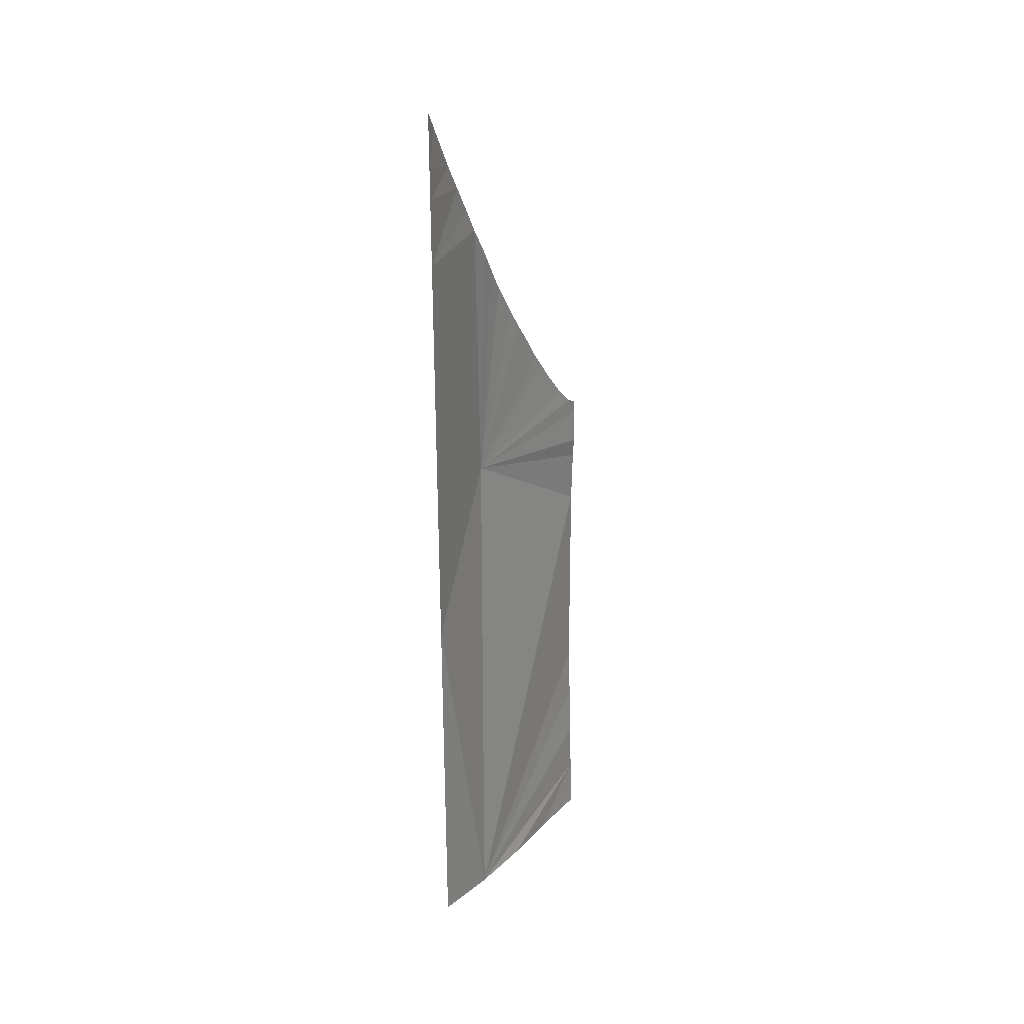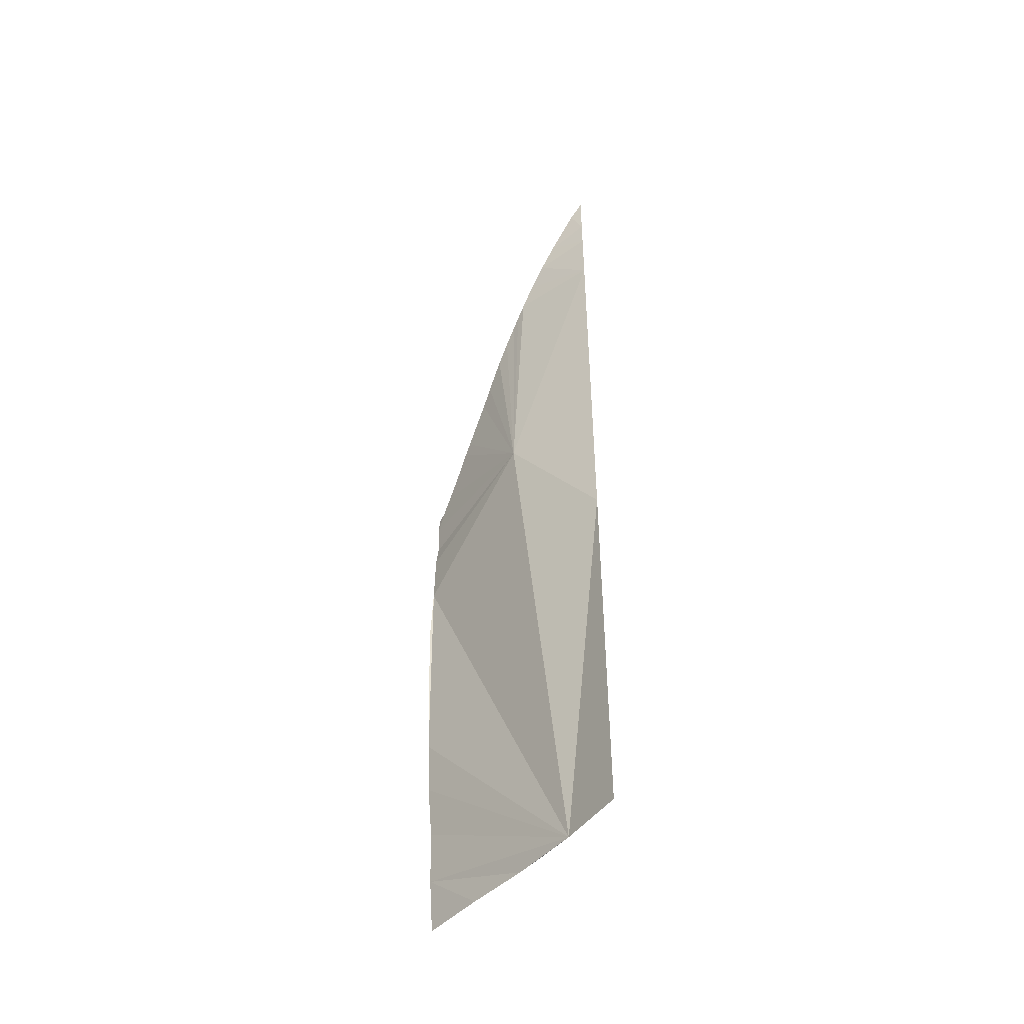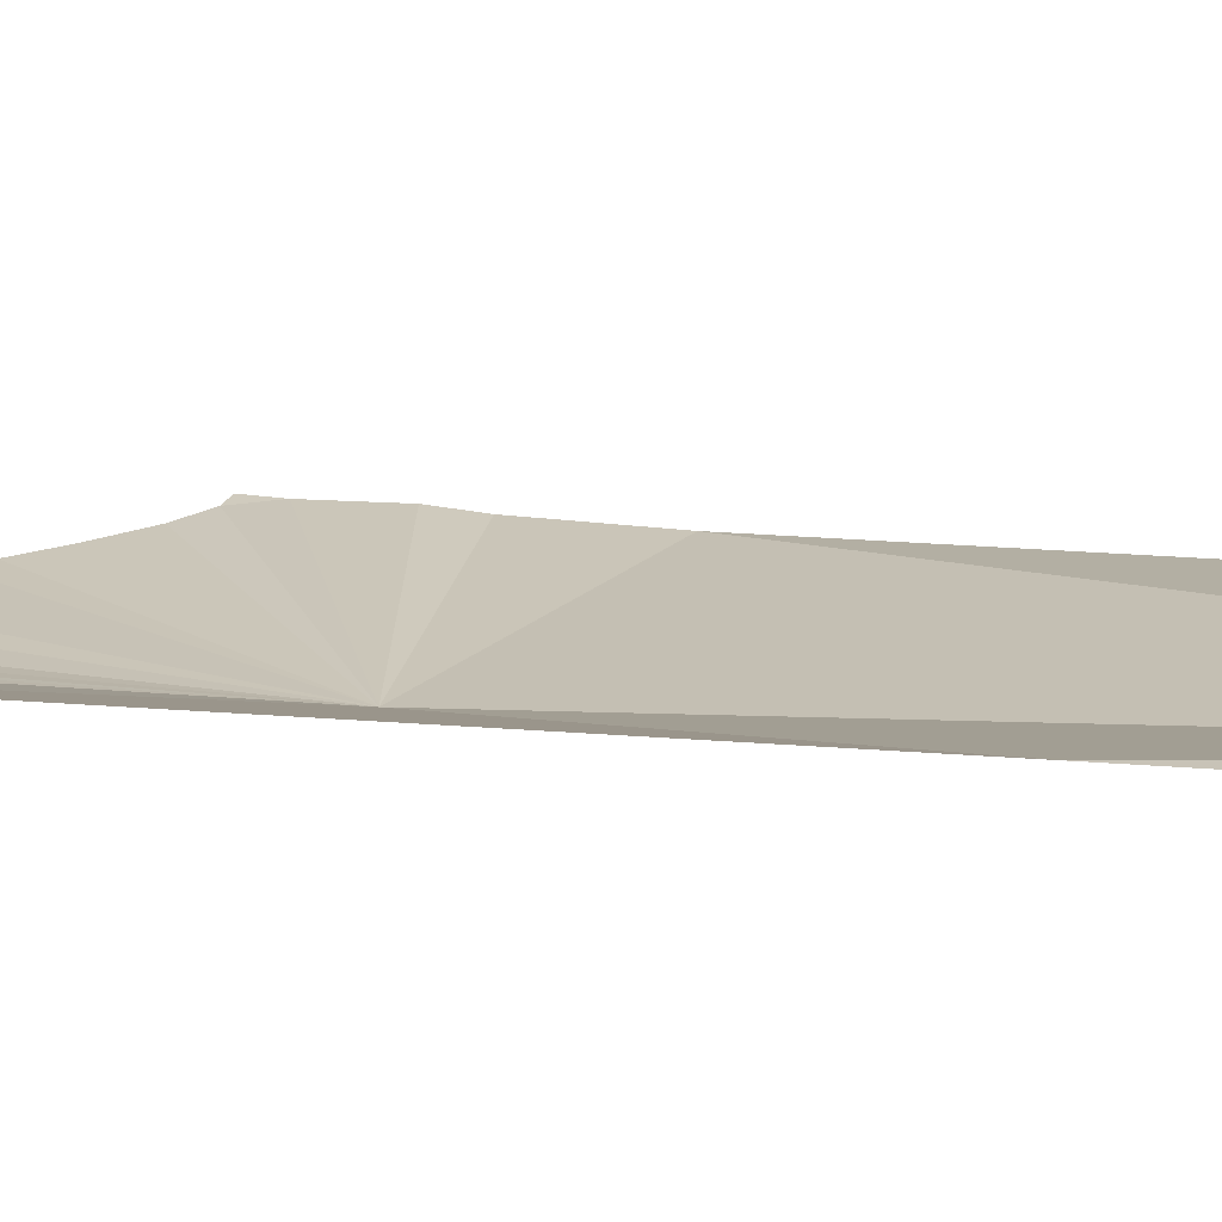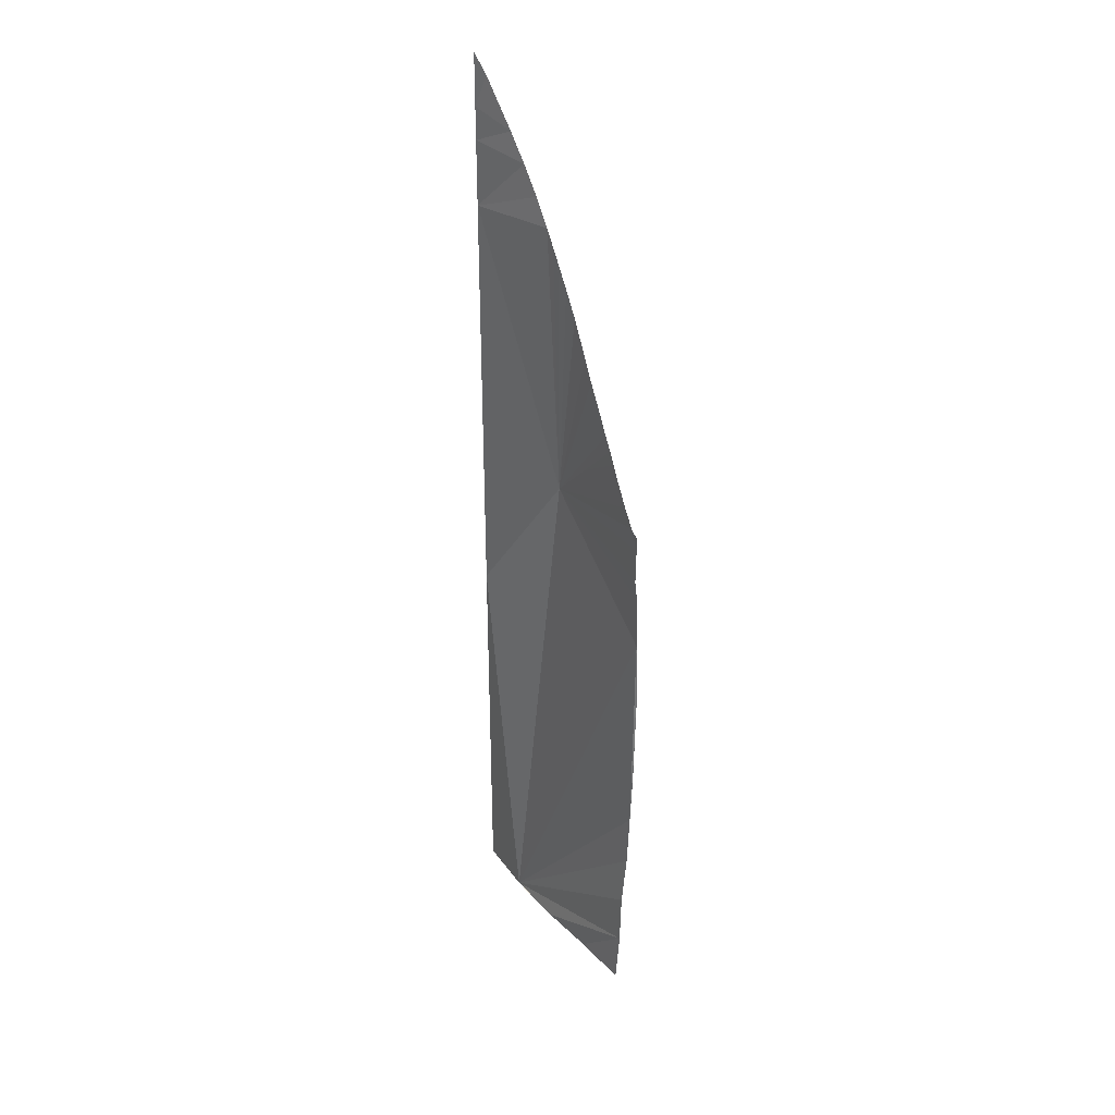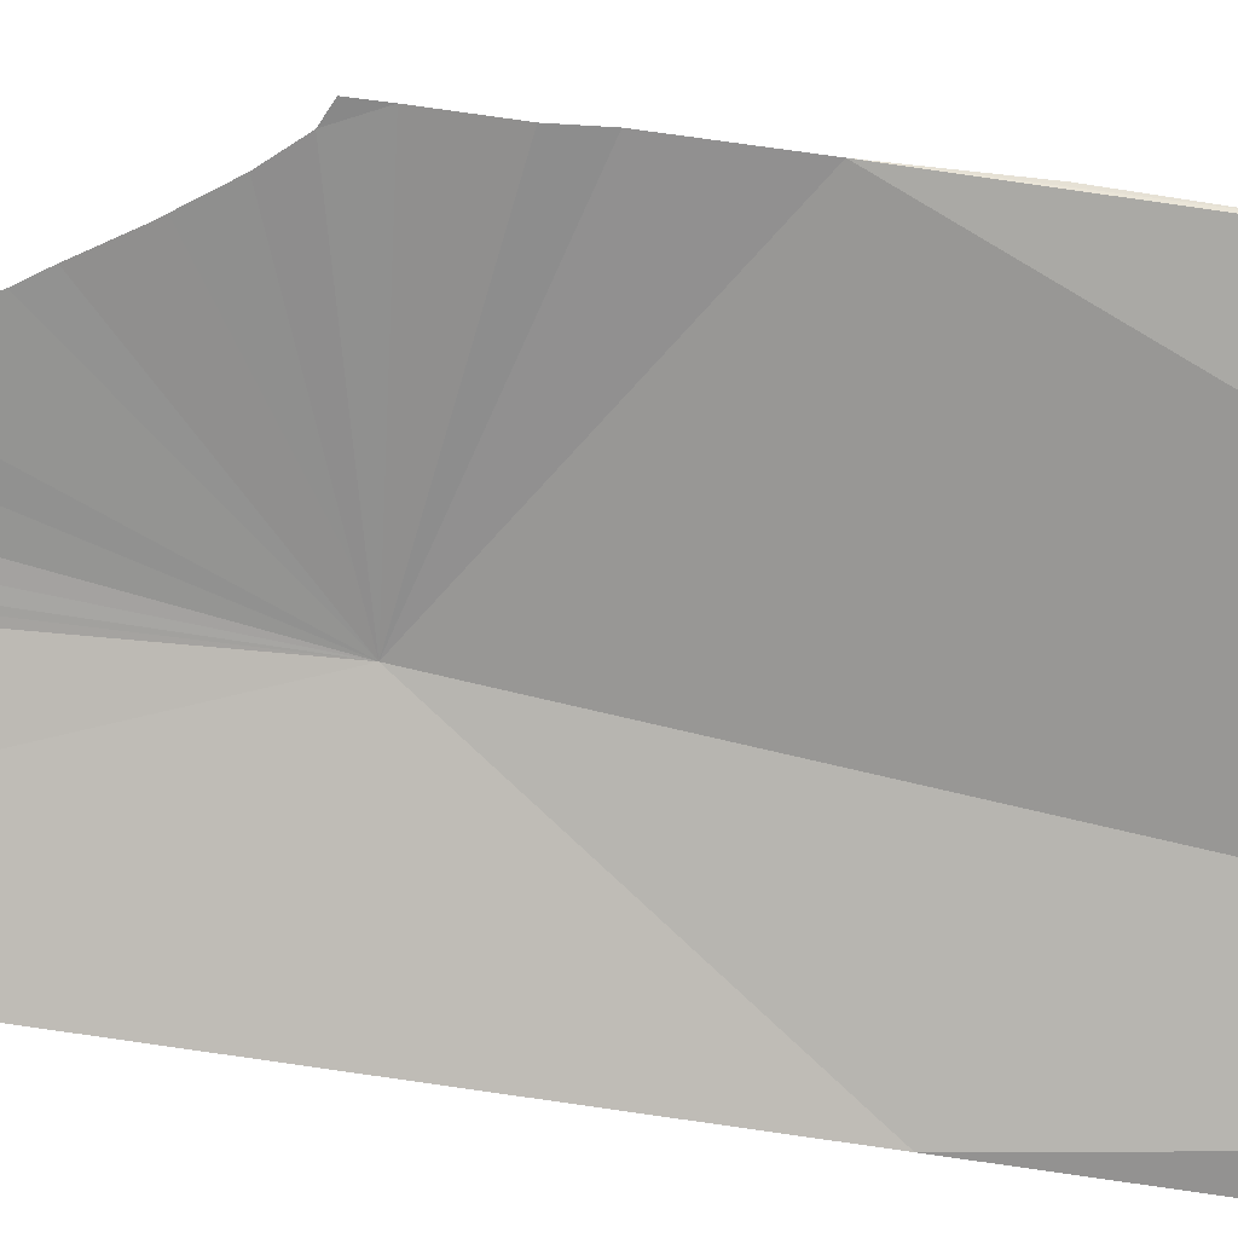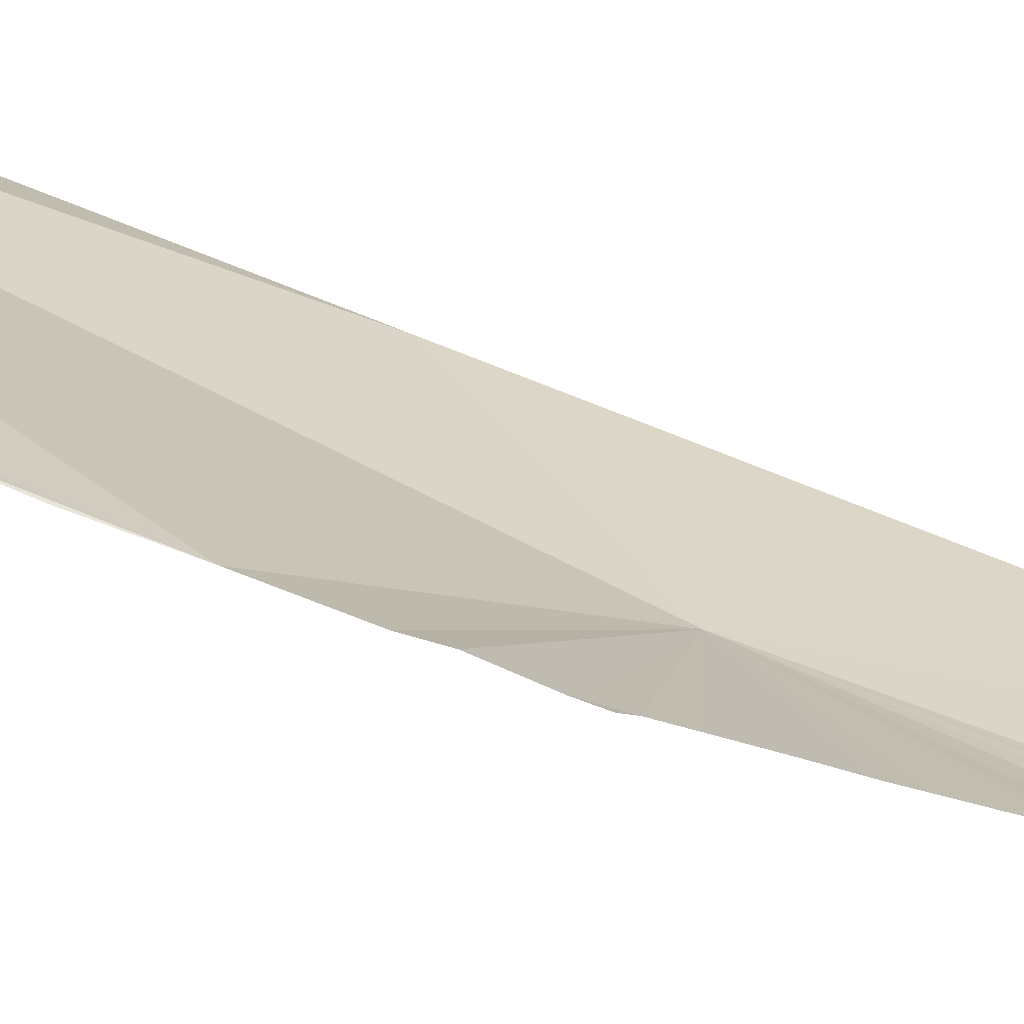
<metadata>
{"format":"obj","ext":"obj","renderer":"f3d","projection":"perspective","resolution":1024,"background":"white","views":[{"elev":31.0,"azim":91.6,"up":"+Z"},{"elev":-49.1,"azim":13.3,"up":"+Z"},{"elev":-21.1,"azim":80.6,"up":"+Y"},{"elev":33.1,"azim":-160.7,"up":"+Z"},{"elev":72.2,"azim":98.3,"up":"+Y"},{"elev":50.1,"azim":-63.0,"up":"+Y"}]}
</metadata>
<code>
o crack_restart_keyway_175
v 0.0735 -0.1131 -0.4725
v 0.07276 -0.1135 -0.4595
v 0.08507 -0.1211 -0.4725
v 0.0968 -0.1287 -0.4725
v 0.1204 -0.1474 -0.4725
v 0.1091 -0.1376 -0.4725
v 0.1204 -0.1474 -0.4571
v 0.07061 -0.115 -0.3944
v 0.07037 -0.115 -0.3814
v 0.07081 -0.1149 -0.3684
v 0.07124 -0.1146 -0.4204
v 0.07078 -0.1147 -0.4074
v 0.07257 -0.1138 -0.4464
v 0.07163 -0.1142 -0.4334
v 0.07132 -0.1146 -0.3424
v 0.07301 -0.116 -0.3378
v 0.09763 -0.138 -0.3447
v 0.0714 -0.1144 -0.3505
v 0.07139 -0.1145 -0.3389
v 0.1204 -0.1474 -0.2573
v 0.1109 -0.144 -0.2605
v 0.1173 -0.1464 -0.2496
v 0.1204 -0.1474 -0.2451
v 0.1204 -0.1474 -0.2649
v 0.1204 -0.1474 -0.2726
v 0.1073 -0.1423 -0.2669
v 0.1204 -0.1474 -0.2803
v 0.1204 -0.1474 -0.288
v 0.1204 -0.1474 -0.3034
v 0.1204 -0.1474 -0.3187
v 0.1204 -0.1474 -0.3341
v 0.1204 -0.1474 -0.3495
v 0.1204 -0.1474 -0.3649
v 0.1204 -0.1474 -0.3802
v 0.1204 -0.1474 -0.3956
v 0.1204 -0.1474 -0.411
v 0.1204 -0.1474 -0.4263
v 0.1204 -0.1474 -0.4417
v 0.08701 -0.1289 -0.3102
v 0.08916 -0.1308 -0.3053
v 0.0842 -0.1265 -0.316
v 0.08216 -0.1248 -0.3206
v 0.1031 -0.1332 -0.4725
v 0.1008 -0.1388 -0.2795
v 0.09895 -0.1376 -0.2834
v 0.1038 -0.1405 -0.2733
v 0.07092 -0.1146 -0.3554
v 0.08067 -0.1235 -0.3235
v 0.07825 -0.1212 -0.3286
v 0.09253 -0.1336 -0.2975
v 0.0951 -0.1352 -0.2917
v 0.09763 -0.138 -0.3447
v 0.09754 -0.1367 -0.2863
v 0.0753 -0.1184 -0.3342
v 0.07132 -0.1146 -0.3424
v 0.0735 -0.1131 -0.4725
v 0.08507 -0.1211 -0.4725
v 0.07276 -0.1135 -0.4595
v 0.0968 -0.1287 -0.4725
v 0.1204 -0.1474 -0.4725
v 0.1204 -0.1474 -0.4571
v 0.1091 -0.1376 -0.4725
v 0.07061 -0.115 -0.3944
v 0.07081 -0.1149 -0.3684
v 0.07037 -0.115 -0.3814
v 0.07124 -0.1146 -0.4204
v 0.07078 -0.1147 -0.4074
v 0.07257 -0.1138 -0.4464
v 0.07163 -0.1142 -0.4334
v 0.0714 -0.1144 -0.3505
v 0.1204 -0.1474 -0.2573
v 0.1204 -0.1474 -0.2649
v 0.1204 -0.1474 -0.2726
v 0.1204 -0.1474 -0.2803
v 0.1204 -0.1474 -0.288
v 0.1204 -0.1474 -0.3034
v 0.1204 -0.1474 -0.3187
v 0.1204 -0.1474 -0.3341
v 0.1204 -0.1474 -0.3495
v 0.1204 -0.1474 -0.3649
v 0.1204 -0.1474 -0.3802
v 0.1204 -0.1474 -0.3956
v 0.1204 -0.1474 -0.411
v 0.1204 -0.1474 -0.4263
v 0.1204 -0.1474 -0.4417
v 0.1031 -0.1332 -0.4725
v 0.07092 -0.1146 -0.3554
f 1 2 3
f 3 2 4
f 5 6 7
f 8 9 10
f 8 10 11
f 8 11 12
f 13 6 2
f 13 14 6
f 15 16 17
f 15 17 18
f 15 19 16
f 11 6 14
f 20 21 22
f 20 22 23
f 20 24 21
f 25 26 24
f 25 27 26
f 28 29 17
f 29 30 17
f 30 31 17
f 32 33 17
f 32 17 31
f 33 34 17
f 34 35 6
f 34 6 17
f 35 36 6
f 36 37 6
f 37 38 6
f 38 7 6
f 17 39 40
f 17 41 39
f 17 42 41
f 6 43 4
f 44 27 17
f 44 17 45
f 44 46 27
f 17 10 47
f 48 17 49
f 48 42 17
f 10 6 11
f 6 10 17
f 47 18 17
f 2 6 4
f 28 17 27
f 50 17 40
f 50 51 17
f 45 52 44
f 45 17 53
f 45 53 52
f 53 17 51
f 53 51 52
f 16 54 17
f 17 54 49
f 16 19 55
f 49 52 48
f 49 54 52
f 56 57 58
f 57 59 58
f 60 61 62
f 63 64 65
f 63 66 64
f 63 67 66
f 68 58 62
f 68 62 69
f 55 52 16
f 55 70 52
f 66 69 62
f 71 22 21
f 71 23 22
f 71 21 72
f 73 72 26
f 73 26 74
f 75 52 76
f 76 52 77
f 77 52 78
f 79 52 80
f 79 78 52
f 80 52 81
f 81 62 82
f 81 52 62
f 82 62 83
f 83 62 84
f 84 62 85
f 85 62 61
f 52 40 39
f 52 39 41
f 52 41 42
f 62 59 86
f 44 52 74
f 44 74 46
f 52 87 64
f 48 52 42
f 64 66 62
f 62 52 64
f 87 52 70
f 58 59 62
f 75 74 52
f 50 40 52
f 50 52 51
f 16 52 54
f 72 21 26
f 26 46 74
f 24 26 21
f 26 27 46

</code>
